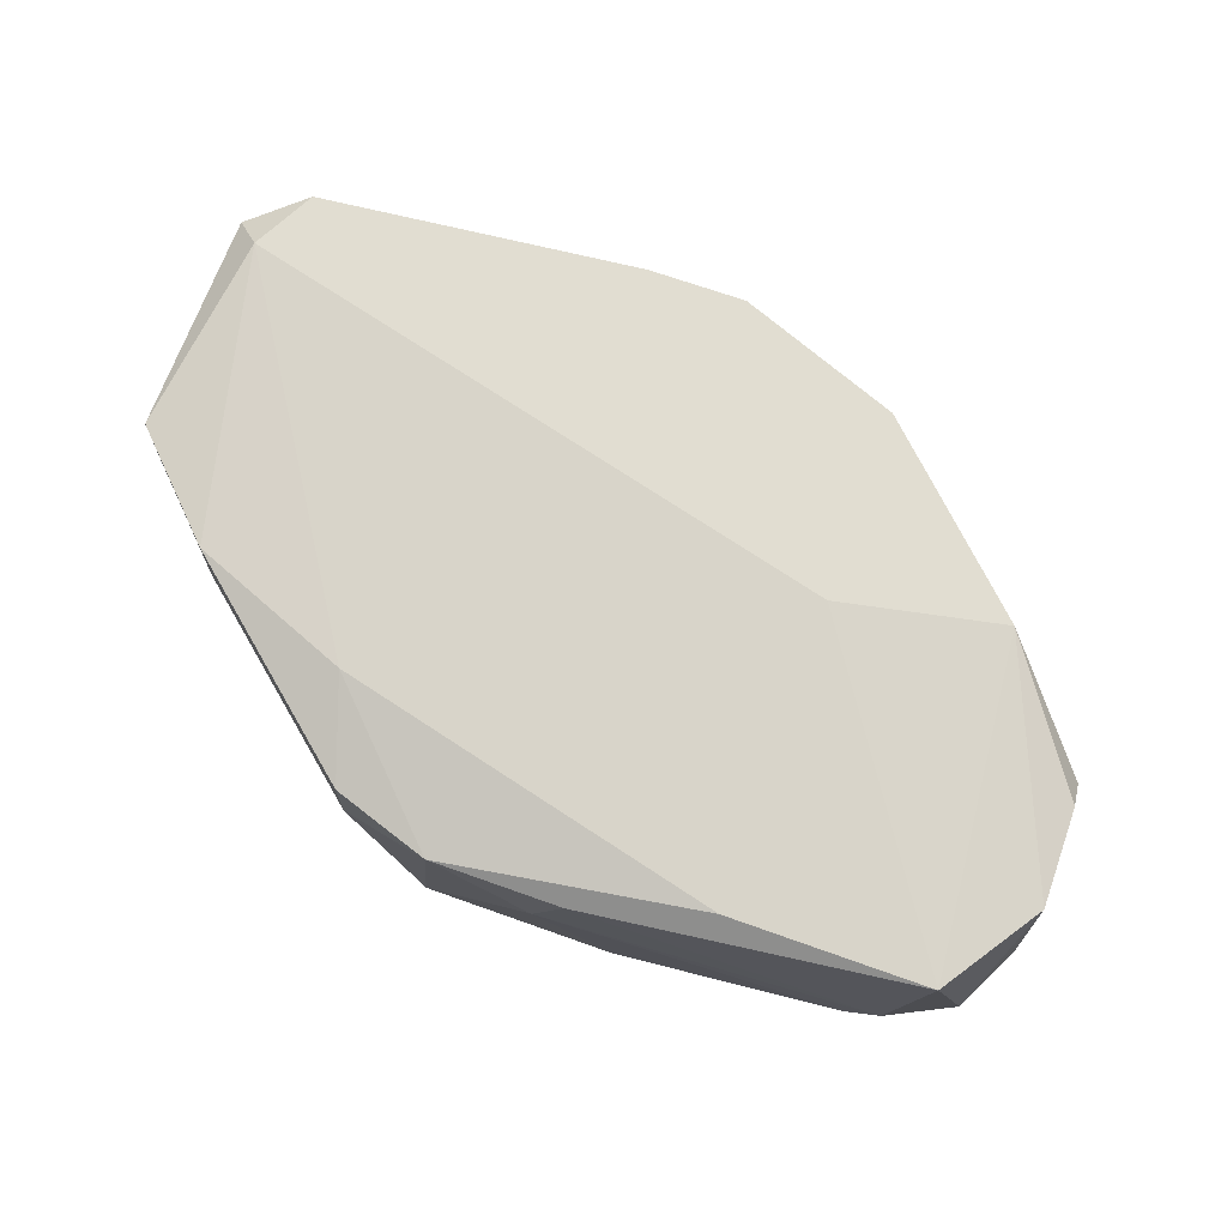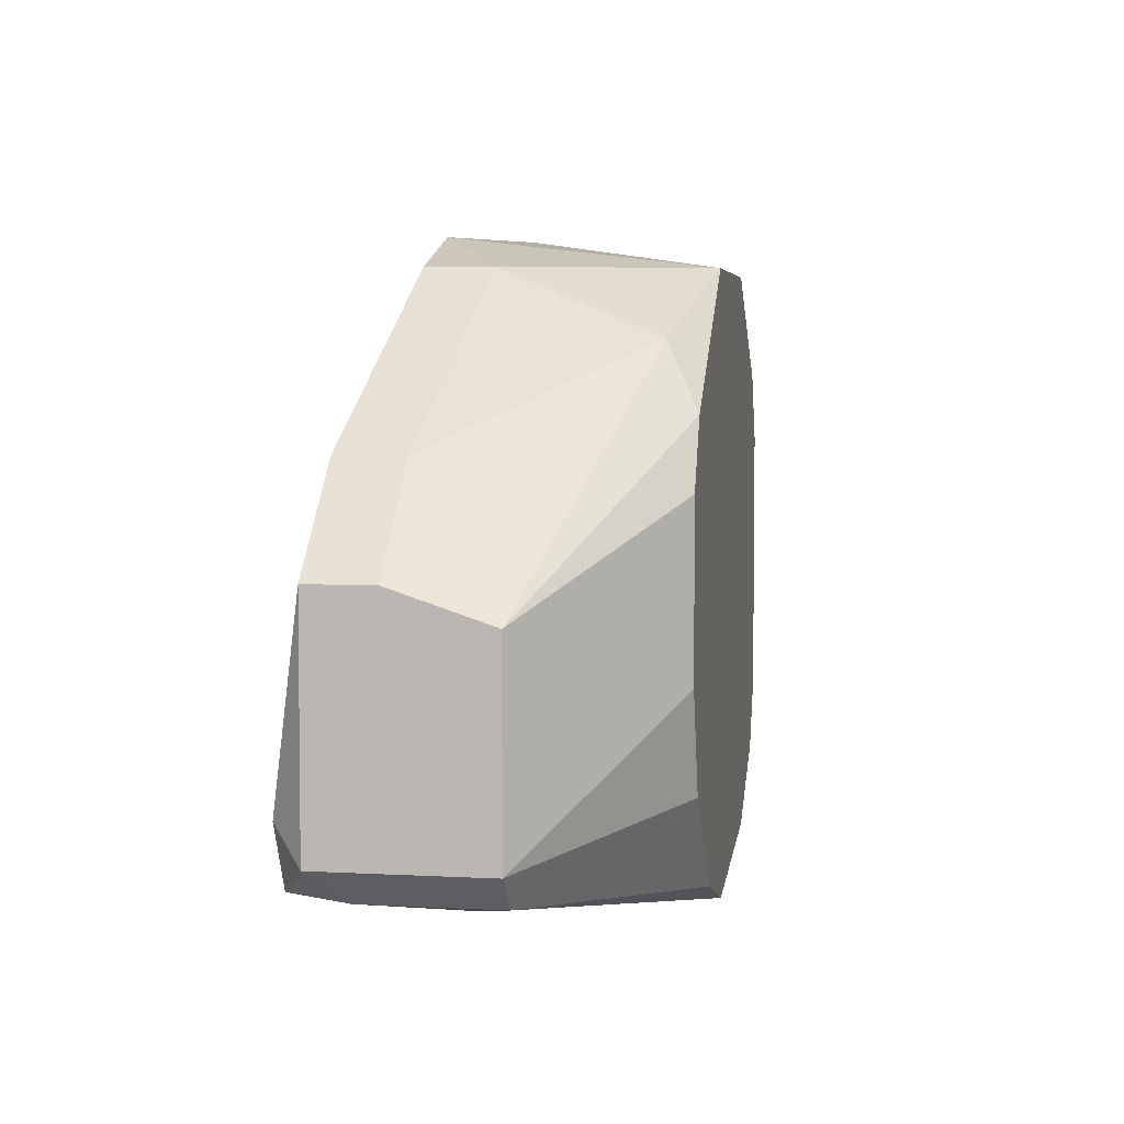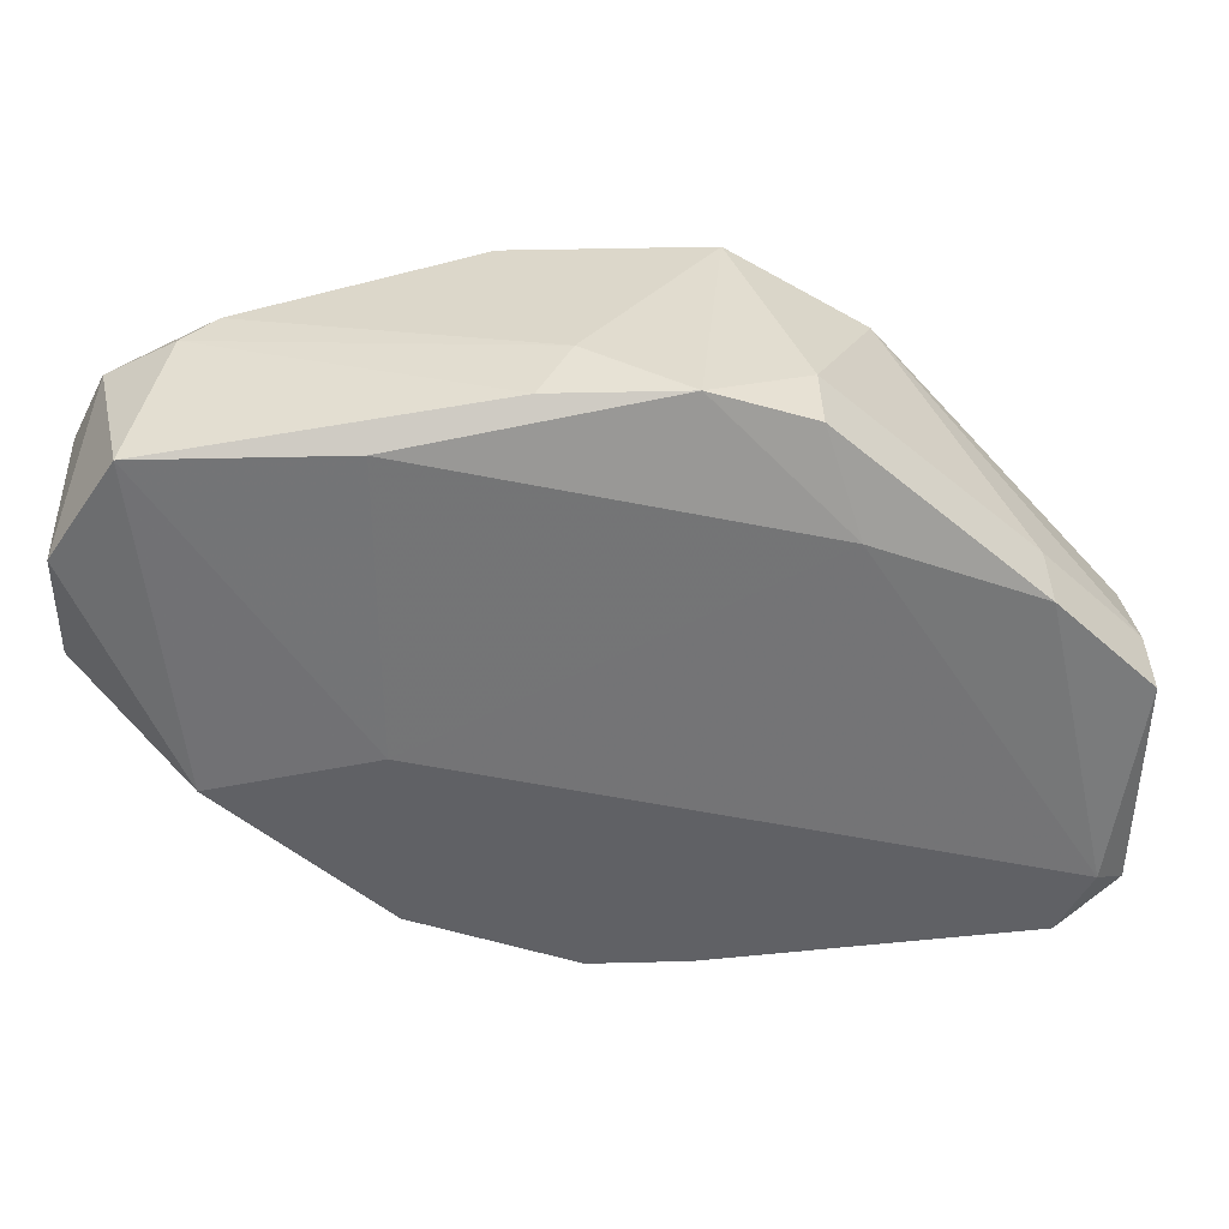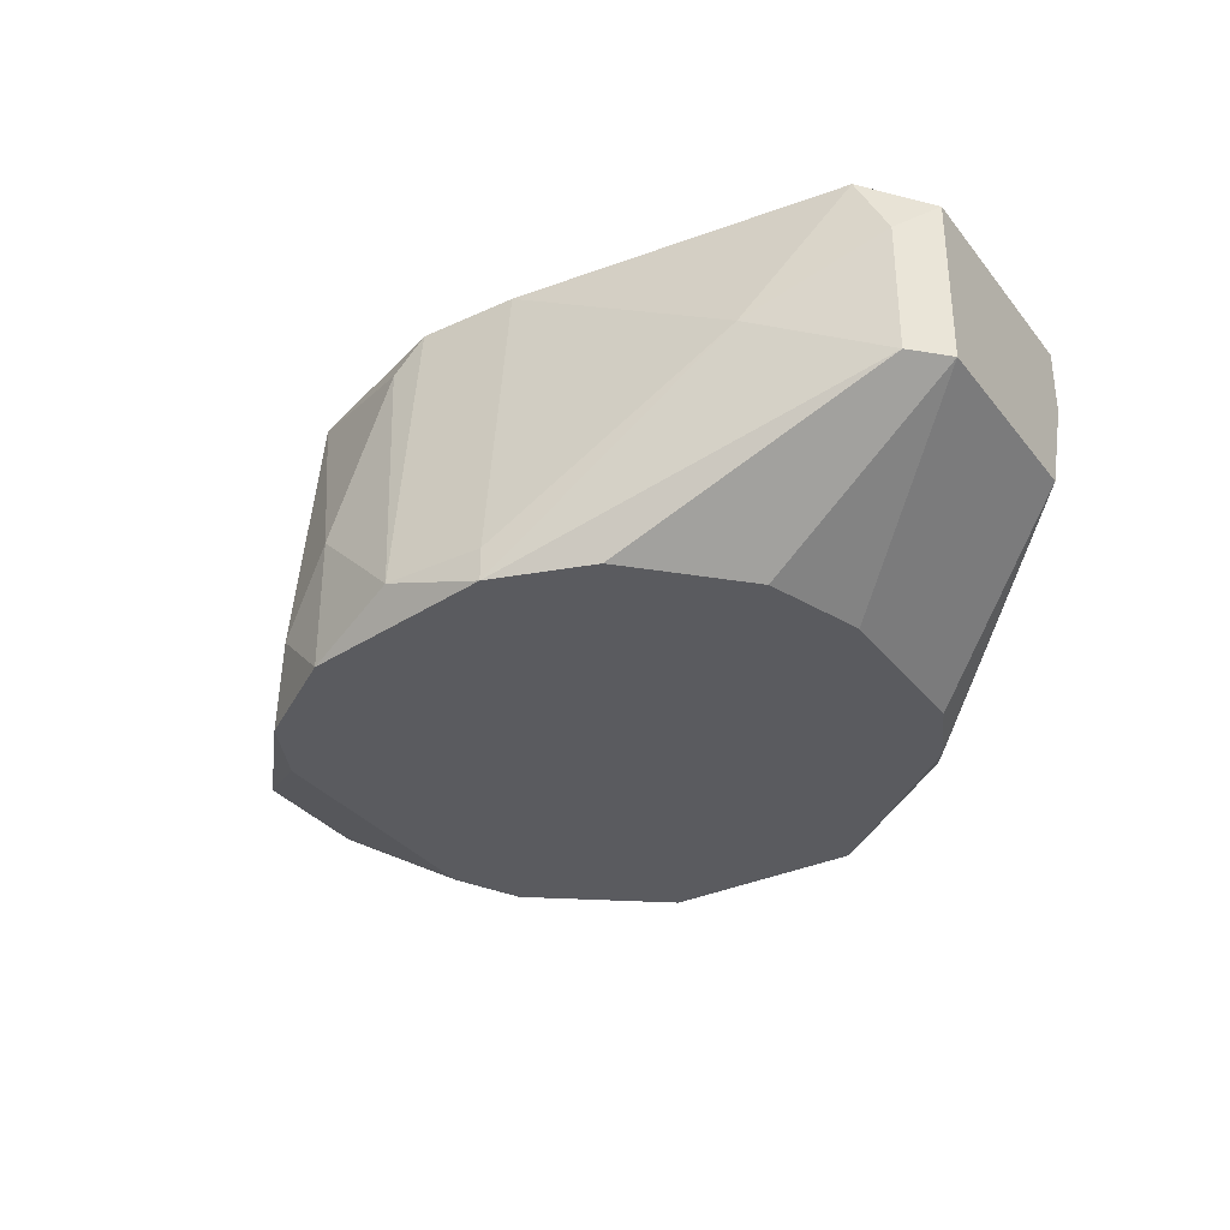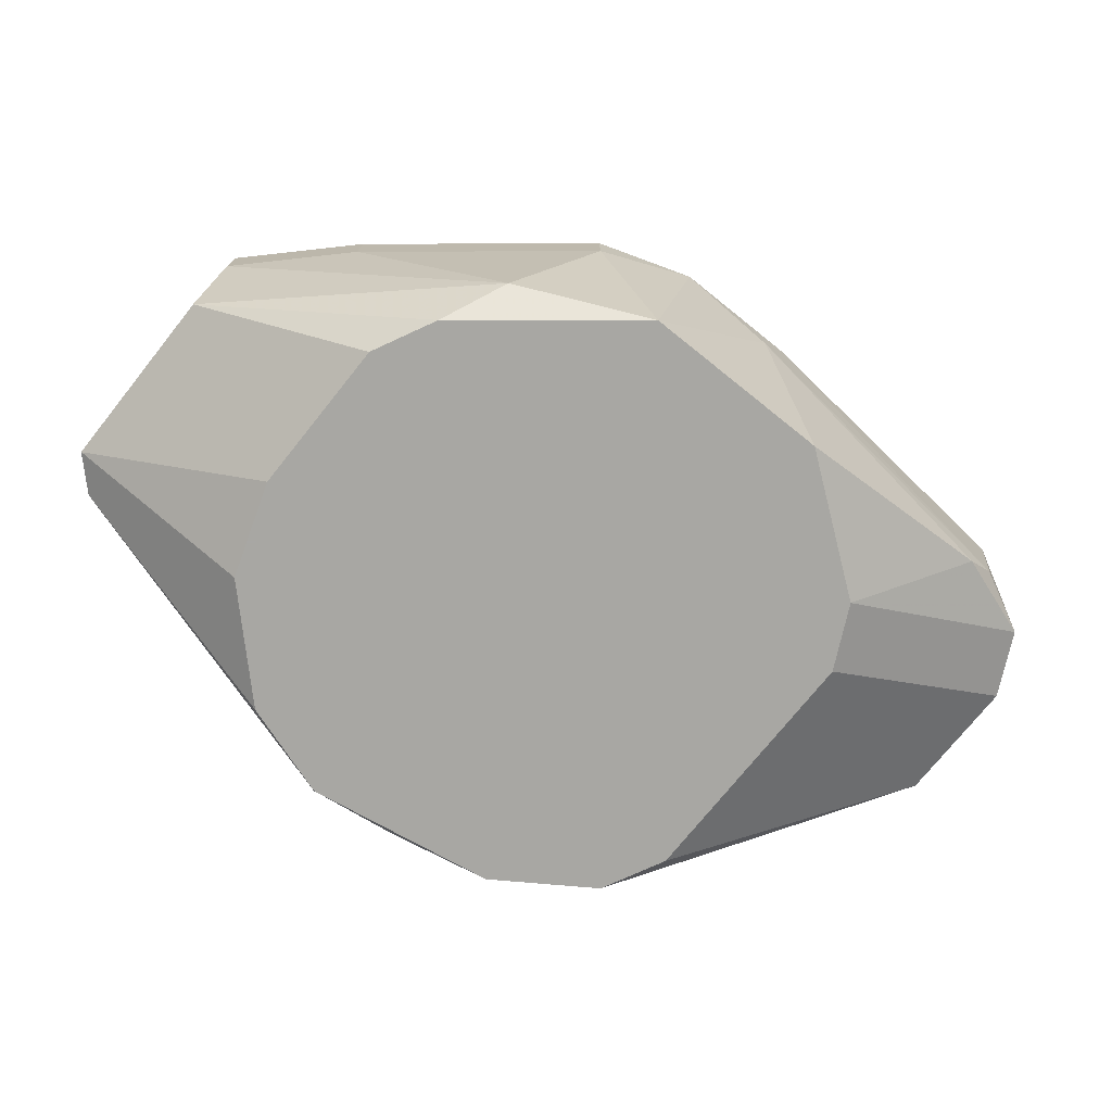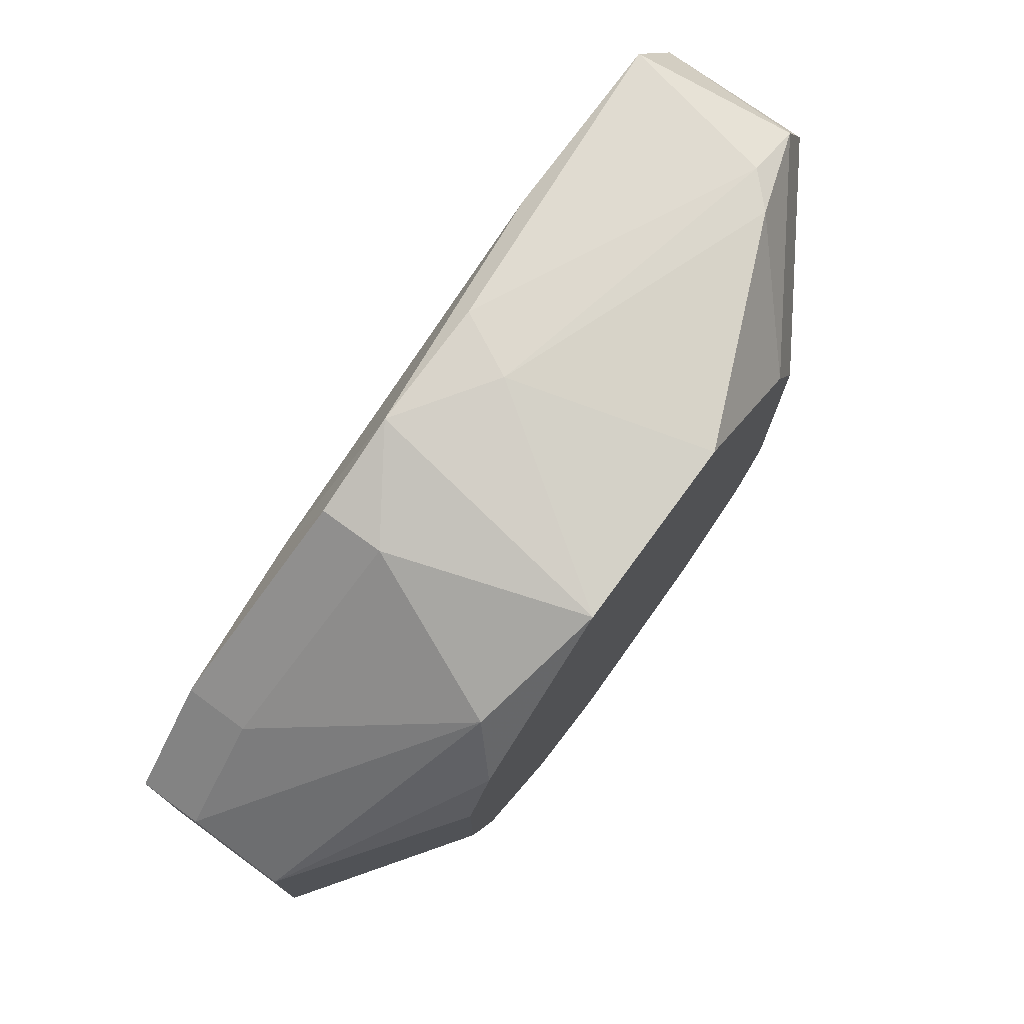
<metadata>
{"format":"obj","ext":"obj","renderer":"f3d","projection":"perspective","resolution":1024,"background":"white","views":[{"elev":68.8,"azim":-160.3,"up":"+Z"},{"elev":4.5,"azim":99.9,"up":"+Y"},{"elev":40.3,"azim":-1.8,"up":"+Y"},{"elev":-33.5,"azim":32.2,"up":"+Z"},{"elev":-74.5,"azim":141.3,"up":"+Z"},{"elev":74.8,"azim":126.1,"up":"+Y"}]}
</metadata>
<code>
v -0.005254 -0.003447 0.03814
v 0.005142 0.02776 0.05201
v 0.01208 0.02082 0.05374
v -0.01739 0.008692 0.05547
v 0.02248 -0.001709 0.05547
v 0.006876 0.02602 0.03814
v -0.02086 0.02429 0.04507
v 0.02595 2.6e-05 0.04507
v 0.02595 0.01215 0.05374
v -5.1e-05 -0.003447 0.05547
v -0.01912 0.02602 0.05374
v 0.01728 0.01562 0.03814
v 0.005142 -0.005181 0.03814
v -0.01219 0.003492 0.03814
v -0.00352 0.02602 0.03814
v -0.02259 0.01389 0.04507
v -0.01219 0.01735 0.03814
v 0.02595 0.01043 0.04507
v 0.01381 0.02255 0.03988
v 0.01554 0.001757 0.03814
v -0.008723 -0.001709 0.04161
v -0.02259 0.02082 0.05374
v 0.01035 0.02602 0.05201
v -0.008723 2.6e-05 0.05547
v 0.02421 0.001757 0.05547
v -0.008723 0.01043 0.05547
v -0.01565 0.02602 0.04334
v 0.01728 -0.003447 0.04854
v -0.02259 0.01389 0.05201
v -5.1e-05 0.02776 0.04854
v 0.02421 -0.001709 0.04507
v 0.02595 2.6e-05 0.05374
v -0.005254 -0.003447 0.04507
v 0.02075 0.01735 0.05374
v -0.02259 0.02082 0.04507
v -0.008723 0.02602 0.05374
v -5.1e-05 -0.005181 0.03988
v -0.01046 2.6e-05 0.03814
v 0.005142 -0.003447 0.05547
v 0.01035 -0.003447 0.03814
v -0.01046 0.02082 0.03814
v 0.01728 0.006958 0.03814
v 0.02595 0.01215 0.05027
v 0.01035 0.02602 0.04854
v 0.01554 0.01909 0.03814
v 0.005142 -0.005181 0.03988
v -0.001786 0.02776 0.05201
v 0.02075 0.01735 0.05027
v -0.02259 0.01562 0.05374
v -0.001786 -0.003447 0.05374
v -0.01739 0.02602 0.04507
v 0.02421 -0.001709 0.05201
f 31 32 52
f 5 4 10
f 1 6 12
f 1 12 13
f 6 1 14
f 6 14 15
f 14 16 17
f 15 14 17
f 9 8 18
f 8 12 18
f 13 12 20
f 4 11 22
f 11 7 22
f 2 3 23
f 10 4 24
f 4 21 24
f 4 5 25
f 11 4 26
f 25 3 26
f 4 25 26
f 21 4 29
f 22 16 29
f 2 6 30
f 6 15 30
f 15 27 30
f 28 13 31
f 8 9 32
f 25 5 32
f 9 25 32
f 31 8 32
f 21 1 33
f 24 21 33
f 23 3 34
f 3 25 34
f 25 9 34
f 17 16 35
f 22 7 35
f 16 22 35
f 3 2 36
f 2 11 36
f 26 3 36
f 11 26 36
f 1 13 37
f 33 1 37
f 14 1 38
f 16 14 38
f 1 21 38
f 21 29 38
f 29 16 38
f 5 10 39
f 28 5 39
f 10 37 39
f 20 8 40
f 13 20 40
f 8 31 40
f 31 13 40
f 15 17 41
f 7 27 41
f 27 15 41
f 17 35 41
f 35 7 41
f 12 8 42
f 8 20 42
f 20 12 42
f 9 18 43
f 18 19 43
f 34 9 43
f 6 2 44
f 19 6 44
f 2 23 44
f 23 34 44
f 12 6 45
f 18 12 45
f 19 18 45
f 6 19 45
f 13 28 46
f 37 13 46
f 28 39 46
f 39 37 46
f 11 2 47
f 2 30 47
f 43 19 48
f 34 43 48
f 19 44 48
f 44 34 48
f 4 22 49
f 29 4 49
f 22 29 49
f 10 24 50
f 24 33 50
f 37 10 50
f 33 37 50
f 7 11 51
f 27 7 51
f 30 27 51
f 11 47 51
f 47 30 51
f 5 28 52
f 28 31 52
f 32 5 52

</code>
